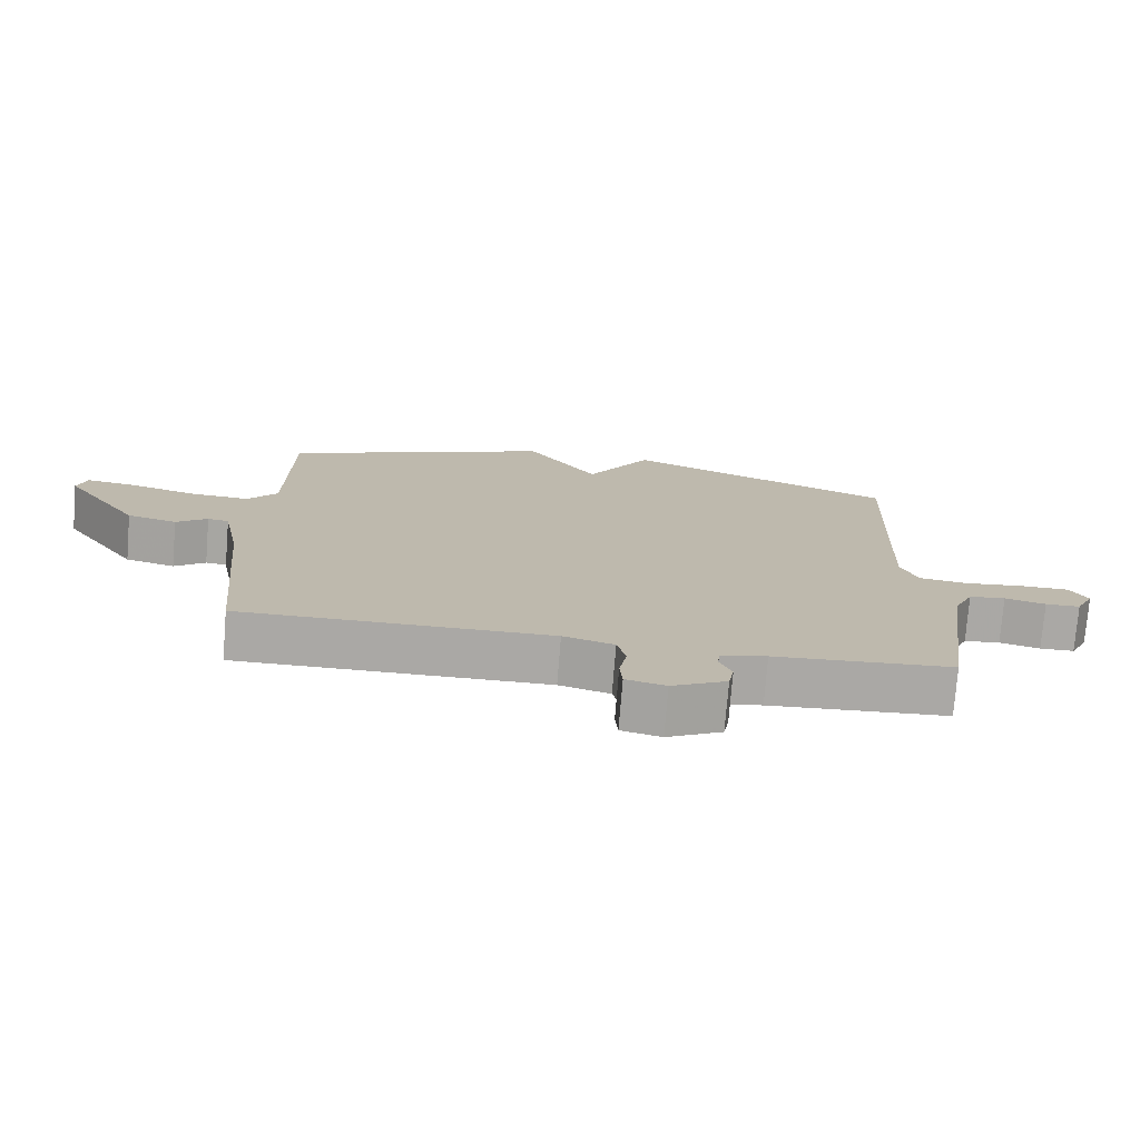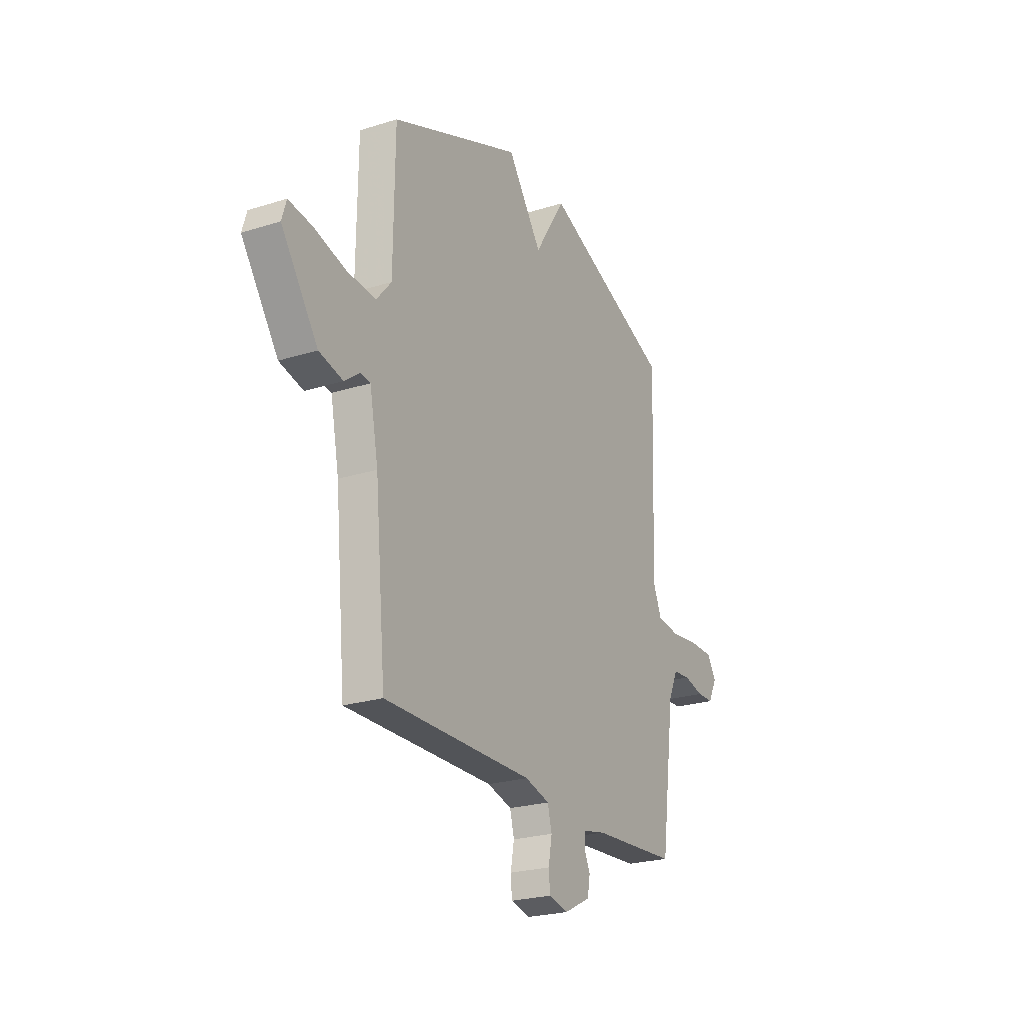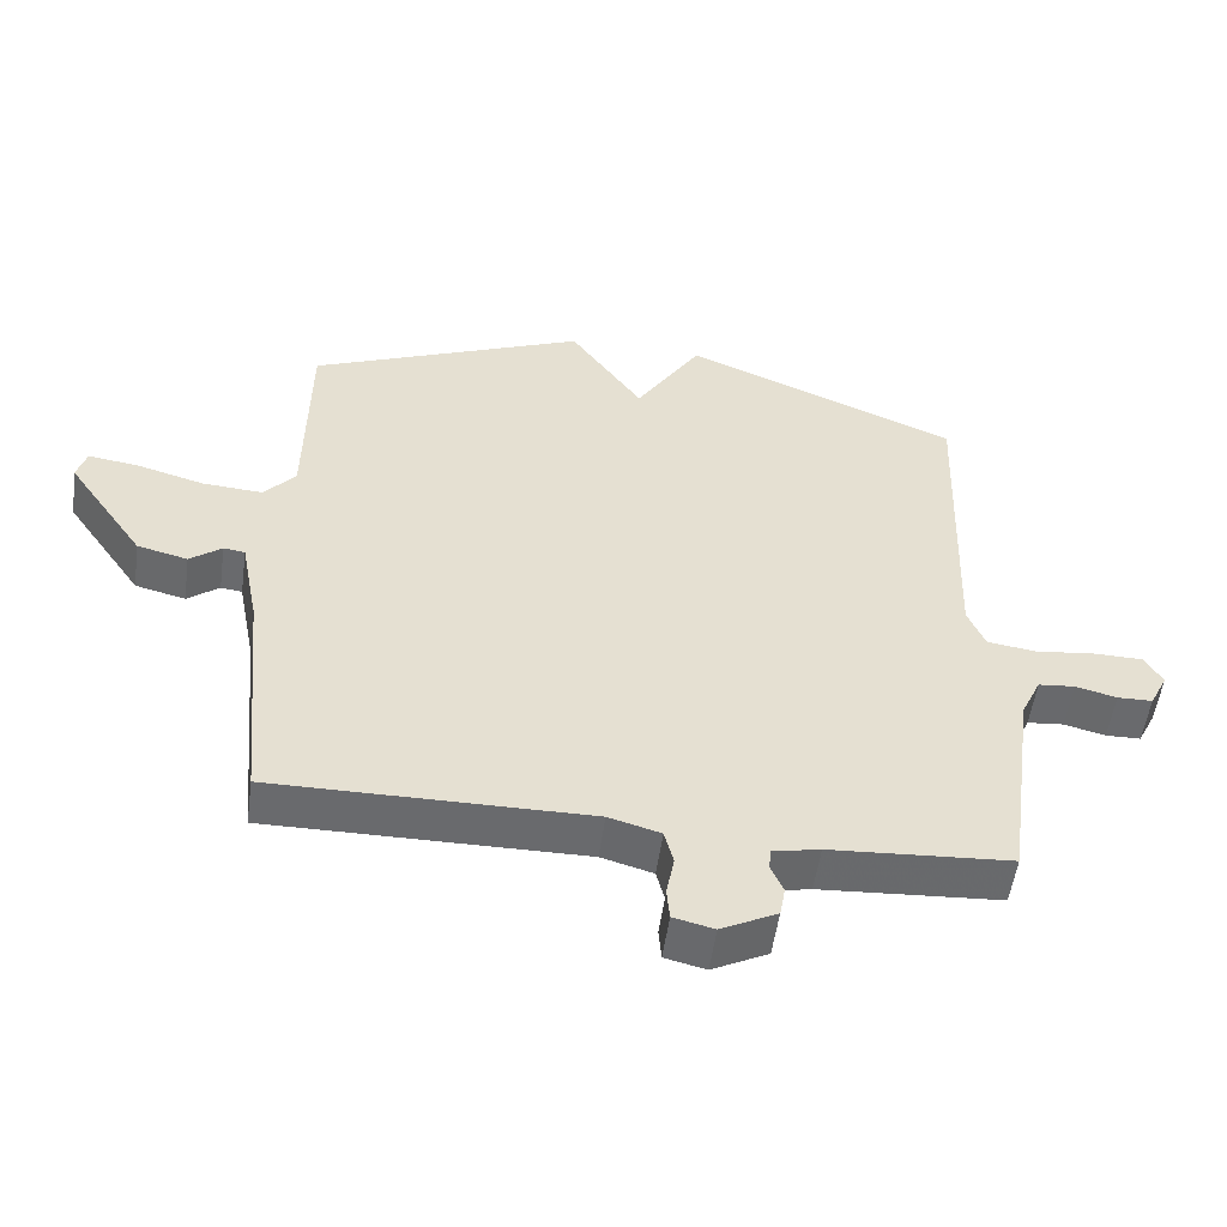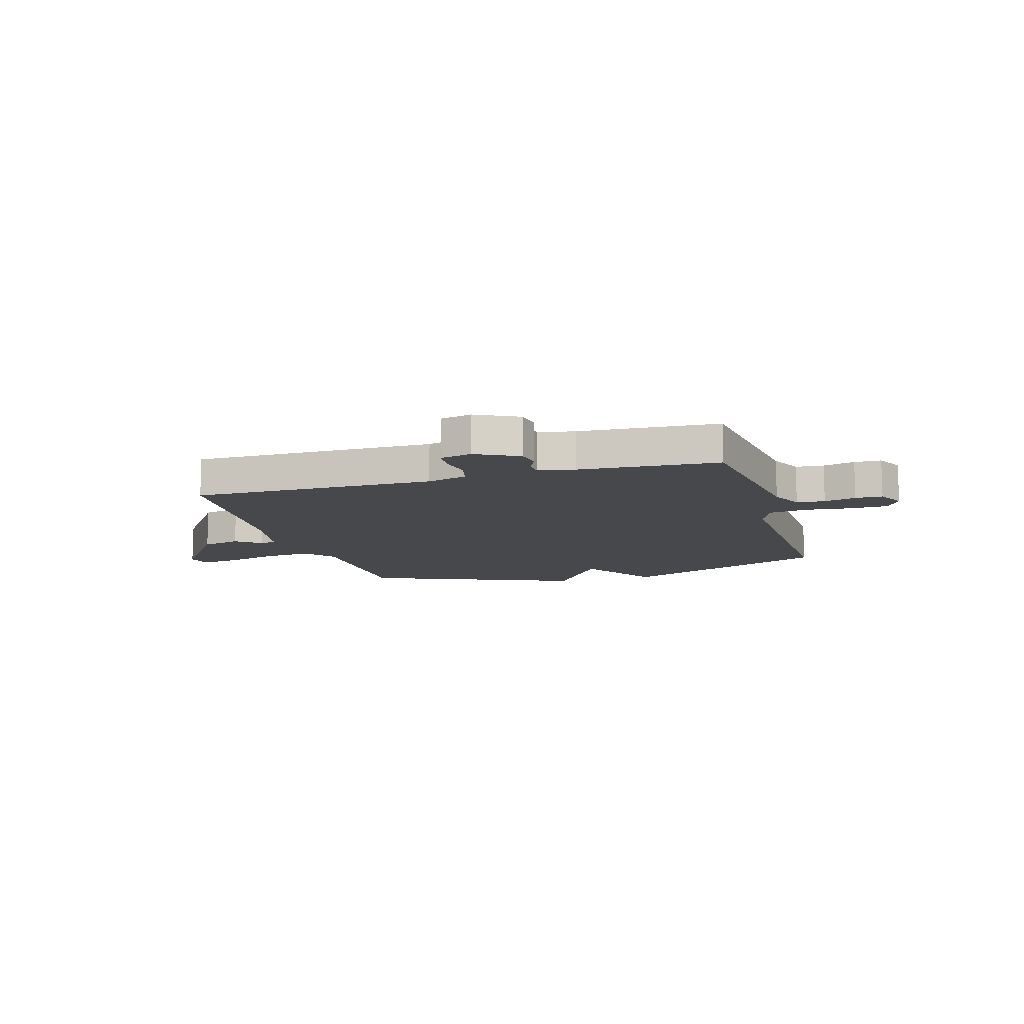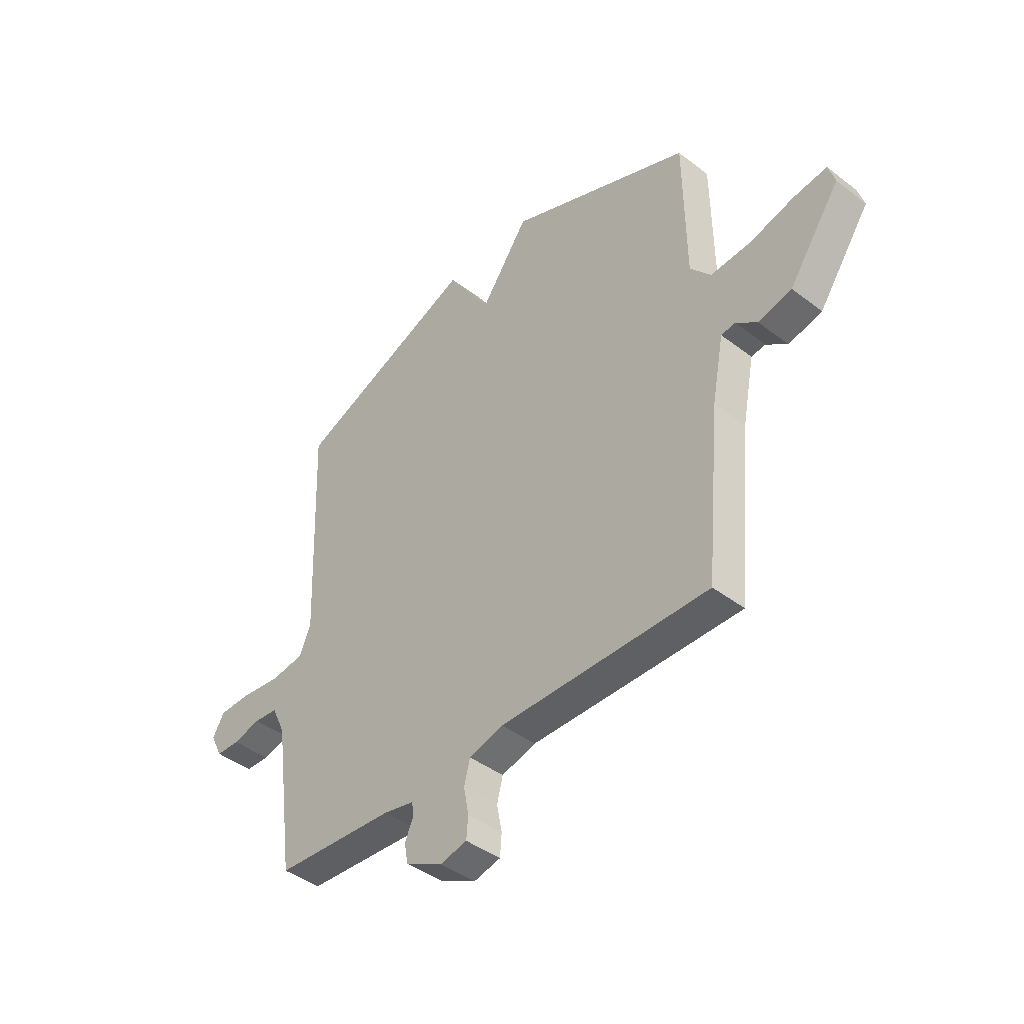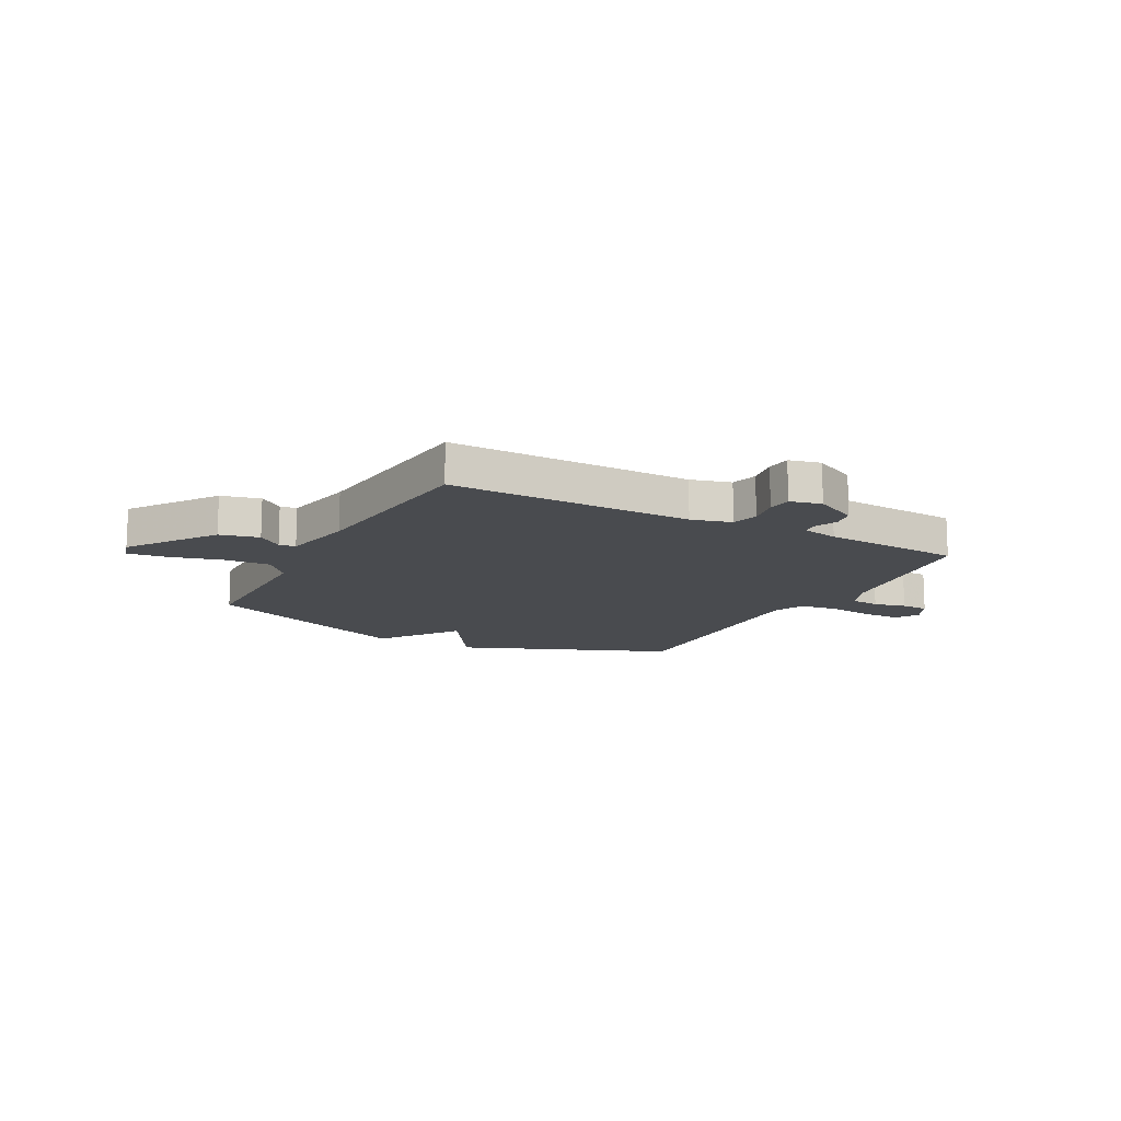
<metadata>
{"format":"obj","ext":"obj","renderer":"f3d","projection":"perspective","resolution":1024,"background":"white","views":[{"elev":-75.1,"azim":175.4,"up":"+Z"},{"elev":-23.7,"azim":117.8,"up":"+Z"},{"elev":-53.1,"azim":172.2,"up":"+Z"},{"elev":-11.3,"azim":-163.6,"up":"+Y"},{"elev":-42.4,"azim":47.5,"up":"+Z"},{"elev":-13.7,"azim":151.7,"up":"+Y"}]}
</metadata>
<code>
v -0.5 0.07 0.5
v -0.102 0.07 0.663
v -0.007 0.07 0.514
v 0.098 0.07 0.663
v 0.5 0.07 0.5
v 0.504 0.07 0.194
v 0.549 0.07 0.141
v 0.637 0.07 0.147
v 0.734 0.07 0.174
v 0.807 0.07 0.184
v 0.821 0.07 0.138
v 0.709 0.07 -0.023
v 0.636 0.07 -0.041
v 0.59 0.07 -0.006
v 0.559 0.07 -0.01
v 0.533 0.07 -0.145
v 0.5 0.07 -0.5
v 0.044 0.07 -0.497
v -0.031 0.07 -0.518
v -0.044 0.07 -0.568
v -0.033 0.07 -0.627
v -0.037 0.07 -0.673
v -0.096 0.07 -0.687
v -0.177 0.07 -0.646
v -0.185 0.07 -0.602
v -0.167 0.07 -0.562
v -0.17 0.07 -0.531
v -0.238 0.07 -0.517
v -0.5 0.07 -0.5
v -0.544 0.07 -0.179
v -0.573 0.07 -0.117
v -0.626 0.07 -0.112
v -0.686 0.07 -0.127
v -0.737 0.07 -0.126
v -0.763 0.07 -0.074
v -0.737 0.07 -0.03
v -0.665 0.07 -0.029
v -0.579 0.07 -0.039
v -0.508 0.07 -0.029
v -0.483 0.07 0.031
v -0.5 0 0.5
v -0.102 0 0.663
v -0.007 0 0.514
v 0.098 0 0.663
v 0.5 0 0.5
v 0.504 0 0.194
v 0.549 0 0.141
v 0.637 0 0.147
v 0.734 0 0.174
v 0.807 0 0.184
v 0.821 0 0.138
v 0.709 0 -0.023
v 0.636 0 -0.041
v 0.59 0 -0.006
v 0.559 0 -0.01
v 0.533 0 -0.145
v 0.5 0 -0.5
v 0.044 0 -0.497
v -0.031 0 -0.518
v -0.044 0 -0.568
v -0.033 0 -0.627
v -0.037 0 -0.673
v -0.096 0 -0.687
v -0.177 0 -0.646
v -0.185 0 -0.602
v -0.167 0 -0.562
v -0.17 0 -0.531
v -0.238 0 -0.517
v -0.5 0 -0.5
v -0.544 0 -0.179
v -0.573 0 -0.117
v -0.626 0 -0.112
v -0.686 0 -0.127
v -0.737 0 -0.126
v -0.763 0 -0.074
v -0.737 0 -0.03
v -0.665 0 -0.029
v -0.579 0 -0.039
v -0.508 0 -0.029
v -0.483 0 0.031
f 36 37 38
f 35 36 38
f 34 35 38
f 33 34 38
f 32 33 38
f 31 32 38 39
f 30 31 39
f 30 39 40
f 29 30 40
f 28 29 40
f 24 25 26
f 23 24 26
f 22 23 26
f 21 22 26
f 20 21 26
f 19 20 26 27
f 1 2 3
f 40 1 3
f 28 40 3
f 27 28 3
f 19 27 3
f 18 19 3
f 12 13 14
f 11 12 14
f 10 11 14
f 9 10 14
f 8 9 14
f 7 8 14 15
f 6 7 15 16
f 4 5 6
f 16 17 18
f 6 16 18
f 4 6 18
f 3 4 18
f 78 77 76
f 78 76 75
f 78 75 74
f 78 74 73
f 78 73 72
f 79 78 72 71
f 79 71 70
f 80 79 70
f 80 70 69
f 80 69 68
f 66 65 64
f 66 64 63
f 66 63 62
f 66 62 61
f 66 61 60
f 67 66 60 59
f 43 42 41
f 43 41 80
f 43 80 68
f 43 68 67
f 43 67 59
f 43 59 58
f 54 53 52
f 54 52 51
f 54 51 50
f 54 50 49
f 54 49 48
f 55 54 48 47
f 56 55 47 46
f 46 45 44
f 58 57 56
f 58 56 46
f 58 46 44
f 58 44 43
f 1 41 42 2
f 2 42 43 3
f 3 43 44 4
f 4 44 45 5
f 5 45 46 6
f 6 46 47 7
f 7 47 48 8
f 8 48 49 9
f 9 49 50 10
f 10 50 51 11
f 11 51 52 12
f 12 52 53 13
f 13 53 54 14
f 14 54 55 15
f 15 55 56 16
f 16 56 57 17
f 17 57 58 18
f 18 58 59 19
f 19 59 60 20
f 20 60 61 21
f 21 61 62 22
f 22 62 63 23
f 23 63 64 24
f 24 64 65 25
f 25 65 66 26
f 26 66 67 27
f 27 67 68 28
f 28 68 69 29
f 29 69 70 30
f 30 70 71 31
f 31 71 72 32
f 32 72 73 33
f 33 73 74 34
f 34 74 75 35
f 35 75 76 36
f 36 76 77 37
f 37 77 78 38
f 38 78 79 39
f 39 79 80 40
f 40 80 41 1

</code>
